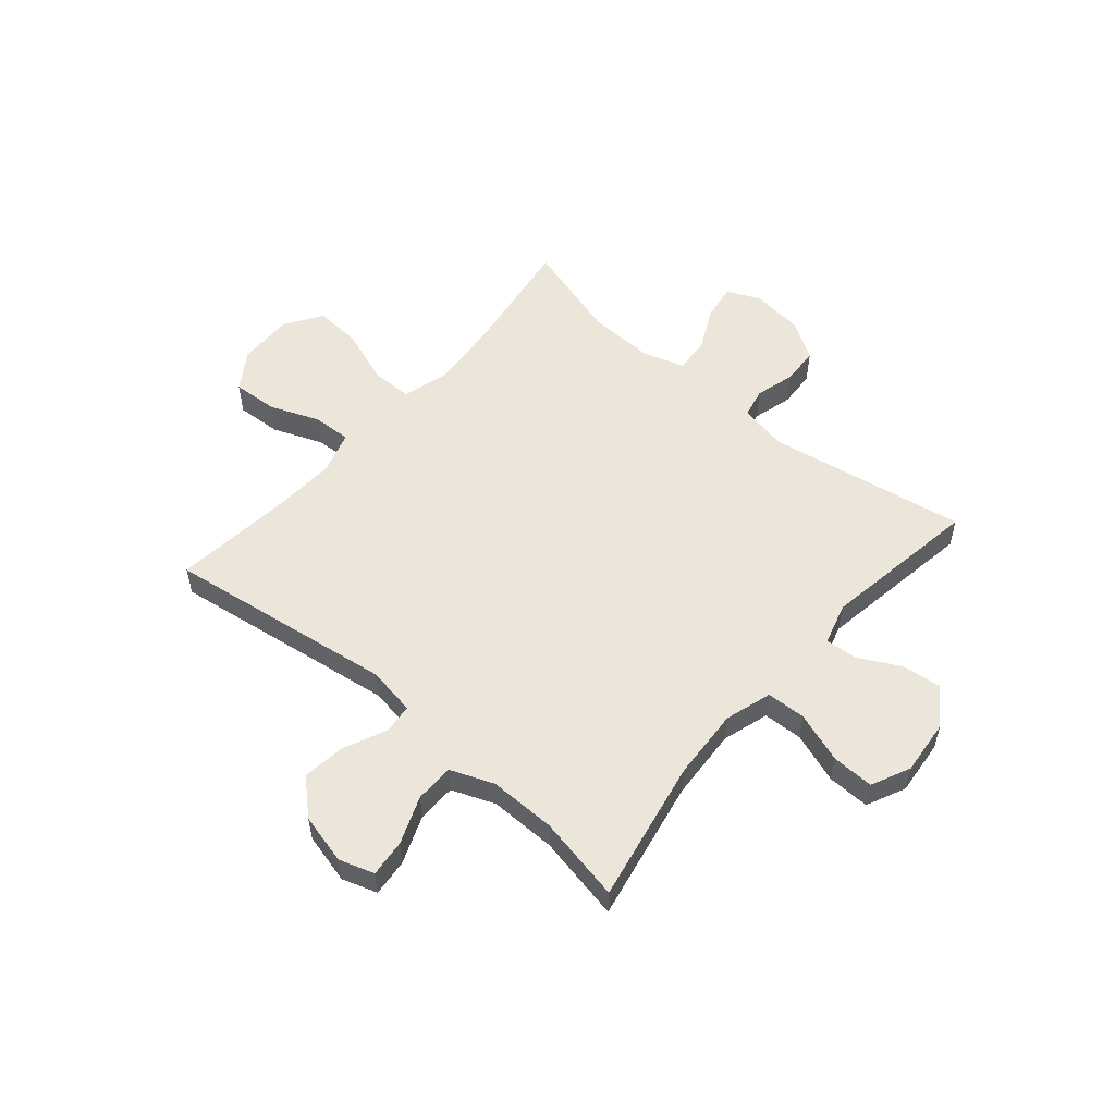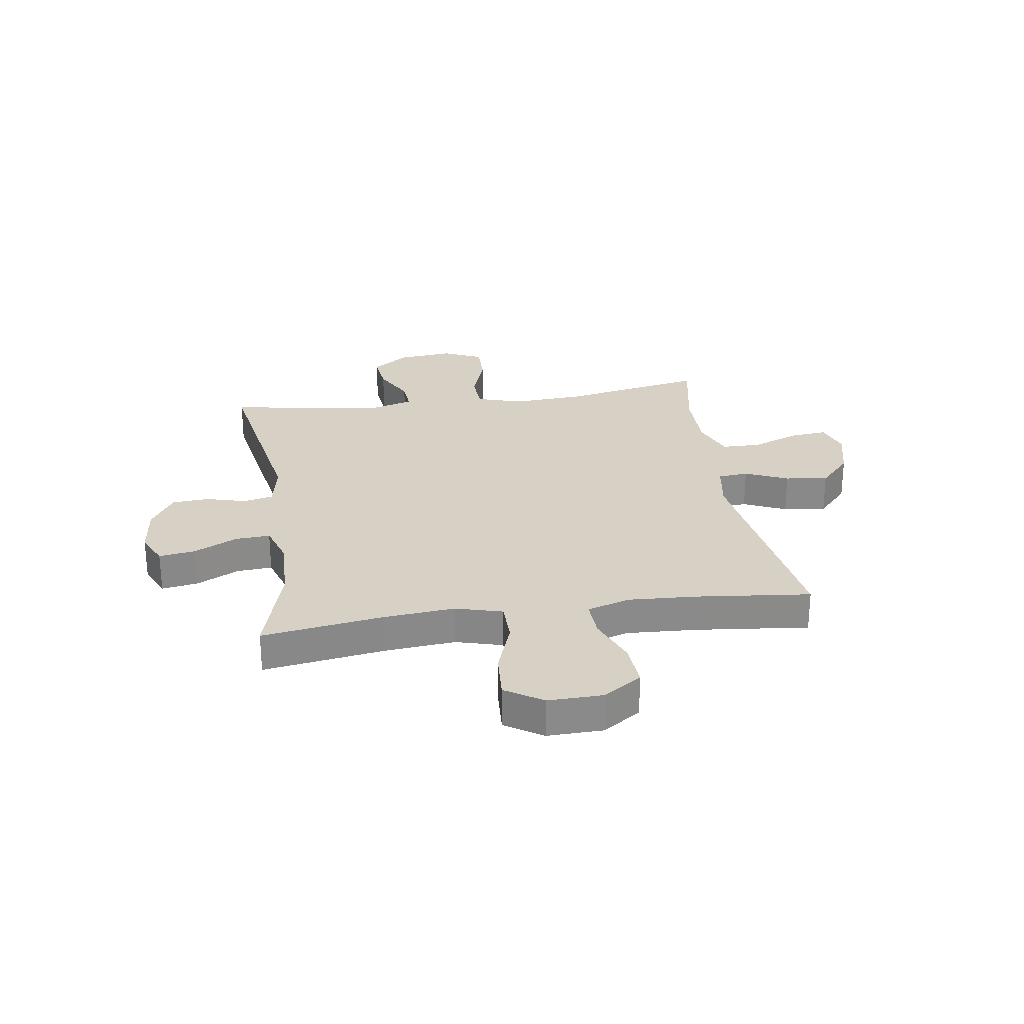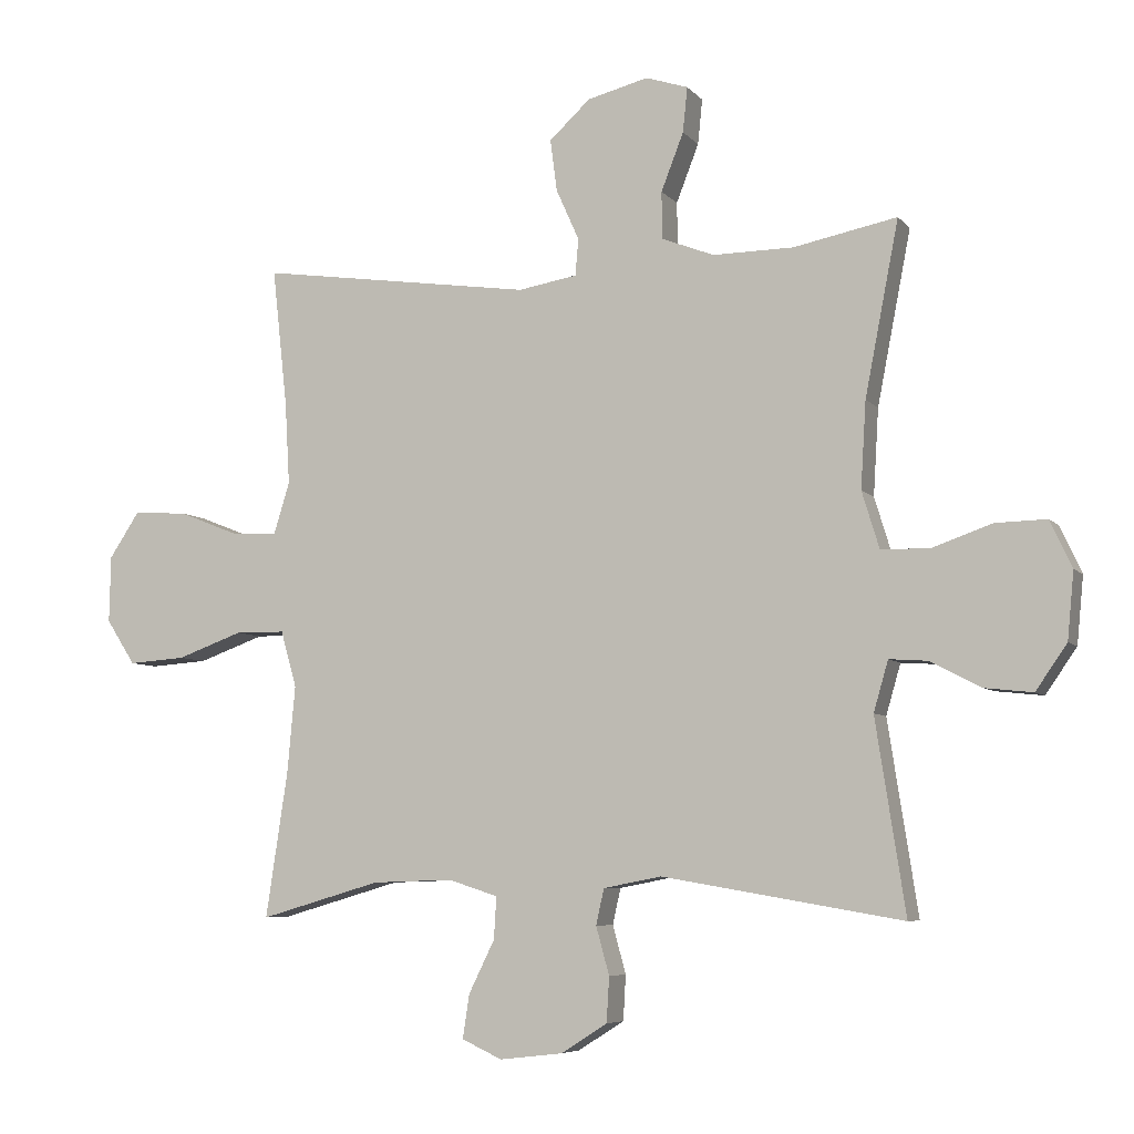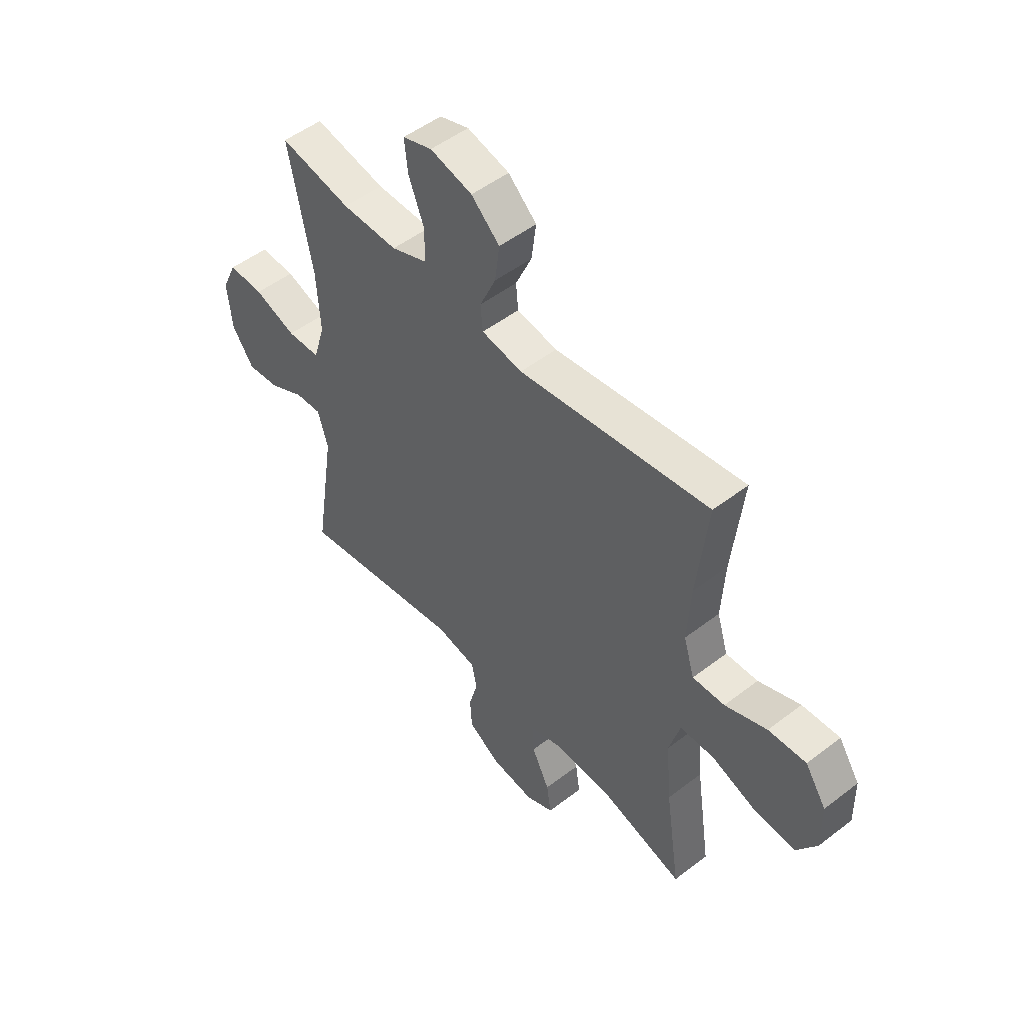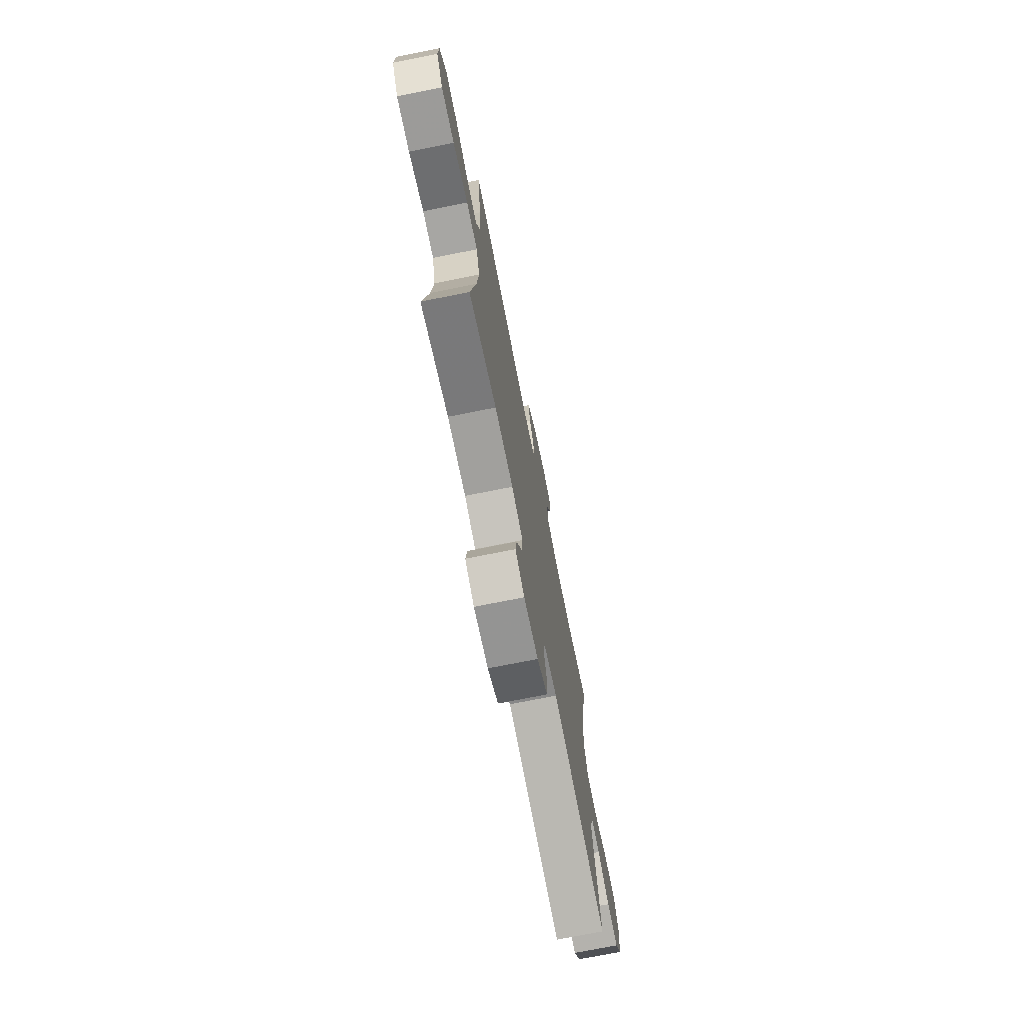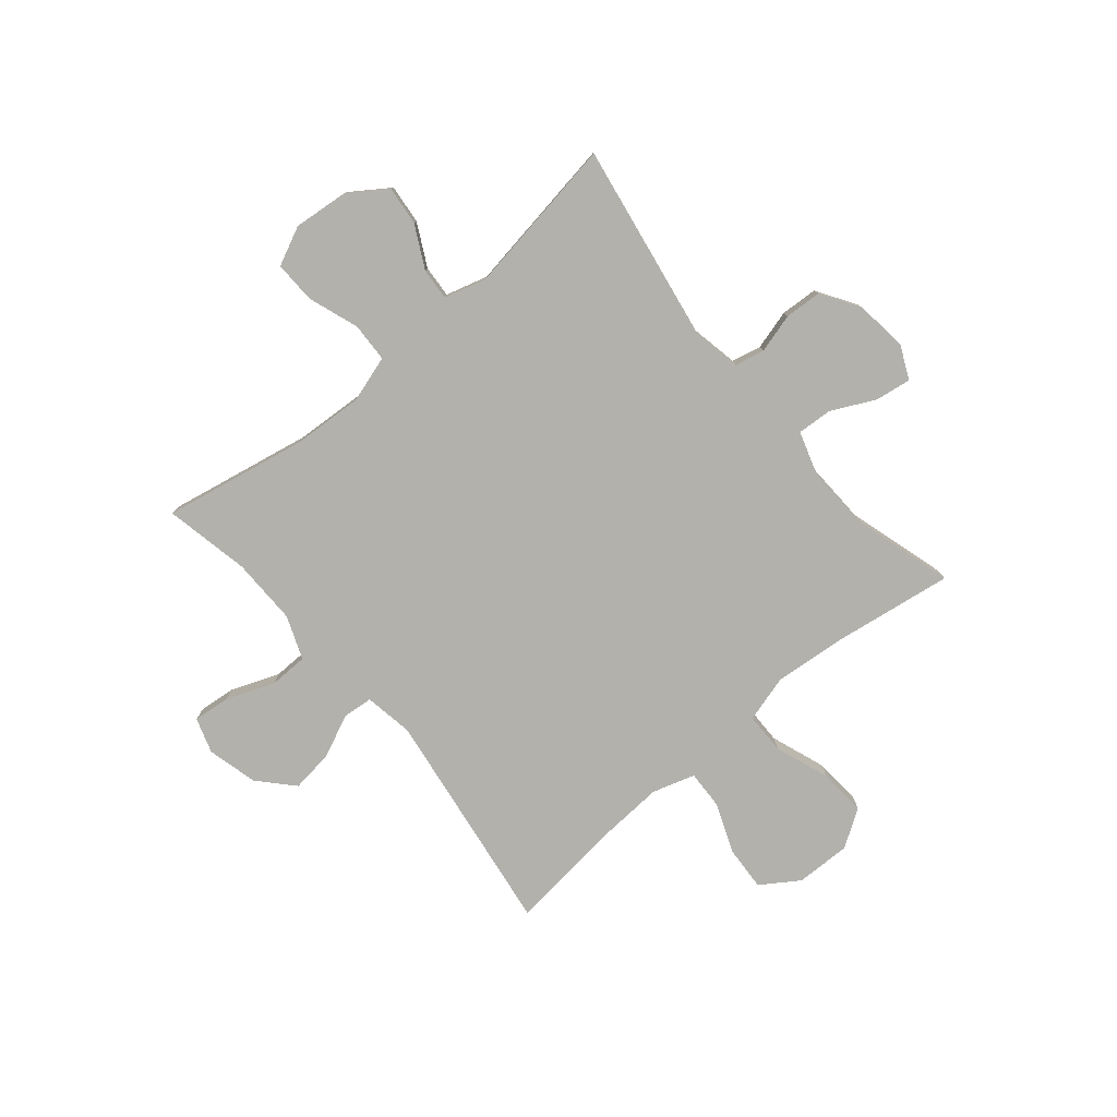
<metadata>
{"format":"obj","ext":"obj","renderer":"f3d","projection":"perspective","resolution":1024,"background":"white","views":[{"elev":54.5,"azim":40.6,"up":"+Y"},{"elev":26.9,"azim":-98.6,"up":"+Y"},{"elev":-6.5,"azim":21.3,"up":"+Z"},{"elev":50.7,"azim":-130.1,"up":"+Z"},{"elev":-73.4,"azim":-78.7,"up":"+Z"},{"elev":-78.9,"azim":130.1,"up":"+Y"}]}
</metadata>
<code>
v -0.5 0.07 0.5
v -0.084 0.07 0.44
v 0.005 0.07 0.455
v 0.01 0.07 0.51
v -0.025 0.07 0.588
v -0.035 0.07 0.666
v 0.027 0.07 0.723
v 0.119 0.07 0.746
v 0.183 0.07 0.725
v 0.176 0.07 0.657
v 0.142 0.07 0.57
v 0.143 0.07 0.499
v 0.222 0.07 0.468
v 0.344 0.07 0.469
v 0.5 0.07 0.5
v 0.449 0.07 0.238
v 0.441 0.07 0.108
v 0.467 0.07 0.023
v 0.539 0.07 0.02
v 0.631 0.07 0.052
v 0.708 0.07 0.054
v 0.741 0.07 -0.017
v 0.731 0.07 -0.118
v 0.684 0.07 -0.186
v 0.612 0.07 -0.178
v 0.535 0.07 -0.138
v 0.477 0.07 -0.134
v 0.455 0.07 -0.21
v 0.5 0.07 -0.5
v 0.137 0.07 -0.438
v 0.049 0.07 -0.455
v 0.037 0.07 -0.509
v 0.057 0.07 -0.581
v 0.053 0.07 -0.649
v -0.017 0.07 -0.693
v -0.112 0.07 -0.704
v -0.173 0.07 -0.676
v -0.163 0.07 -0.61
v -0.124 0.07 -0.531
v -0.12 0.07 -0.467
v -0.195 0.07 -0.443
v -0.317 0.07 -0.447
v -0.5 0.07 -0.5
v -0.467 0.07 -0.281
v -0.455 0.07 -0.149
v -0.479 0.07 -0.064
v -0.554 0.07 -0.063
v -0.654 0.07 -0.099
v -0.741 0.07 -0.105
v -0.785 0.07 -0.037
v -0.783 0.07 0.064
v -0.737 0.07 0.133
v -0.655 0.07 0.128
v -0.564 0.07 0.092
v -0.494 0.07 0.089
v -0.47 0.07 0.167
v -0.477 0.07 0.29
v -0.5 0 0.5
v -0.084 0 0.44
v 0.005 0 0.455
v 0.01 0 0.51
v -0.025 0 0.588
v -0.035 0 0.666
v 0.027 0 0.723
v 0.119 0 0.746
v 0.183 0 0.725
v 0.176 0 0.657
v 0.142 0 0.57
v 0.143 0 0.499
v 0.222 0 0.468
v 0.344 0 0.469
v 0.5 0 0.5
v 0.449 0 0.238
v 0.441 0 0.108
v 0.467 0 0.023
v 0.539 0 0.02
v 0.631 0 0.052
v 0.708 0 0.054
v 0.741 0 -0.017
v 0.731 0 -0.118
v 0.684 0 -0.186
v 0.612 0 -0.178
v 0.535 0 -0.138
v 0.477 0 -0.134
v 0.455 0 -0.21
v 0.5 0 -0.5
v 0.137 0 -0.438
v 0.049 0 -0.455
v 0.037 0 -0.509
v 0.057 0 -0.581
v 0.053 0 -0.649
v -0.017 0 -0.693
v -0.112 0 -0.704
v -0.173 0 -0.676
v -0.163 0 -0.61
v -0.124 0 -0.531
v -0.12 0 -0.467
v -0.195 0 -0.443
v -0.317 0 -0.447
v -0.5 0 -0.5
v -0.467 0 -0.281
v -0.455 0 -0.149
v -0.479 0 -0.064
v -0.554 0 -0.063
v -0.654 0 -0.099
v -0.741 0 -0.105
v -0.785 0 -0.037
v -0.783 0 0.064
v -0.737 0 0.133
v -0.655 0 0.128
v -0.564 0 0.092
v -0.494 0 0.089
v -0.47 0 0.167
v -0.477 0 0.29
f 52 53 54
f 51 52 54
f 50 51 54
f 49 50 54
f 48 49 54
f 47 48 54
f 46 47 54 55
f 45 46 55 56
f 42 43 44
f 41 42 44 45
f 40 41 45 56
f 37 38 39
f 36 37 39
f 35 36 39
f 34 35 39
f 33 34 39
f 32 33 39
f 31 32 39 40
f 40 56 57
f 31 40 57
f 30 31 57
f 24 25 26
f 23 24 26
f 22 23 26
f 21 22 26
f 20 21 26
f 19 20 26
f 18 19 26 27
f 17 18 27 28
f 14 15 16
f 13 14 16 17
f 12 13 17 28
f 9 10 11
f 8 9 11
f 7 8 11
f 6 7 11
f 5 6 11
f 4 5 11
f 3 4 11 12
f 57 1 2
f 30 57 2
f 29 30 2
f 28 29 2
f 28 2 3
f 3 12 28
f 111 110 109
f 111 109 108
f 111 108 107
f 111 107 106
f 111 106 105
f 111 105 104
f 112 111 104 103
f 113 112 103 102
f 101 100 99
f 102 101 99 98
f 113 102 98 97
f 96 95 94
f 96 94 93
f 96 93 92
f 96 92 91
f 96 91 90
f 96 90 89
f 97 96 89 88
f 114 113 97
f 114 97 88
f 114 88 87
f 83 82 81
f 83 81 80
f 83 80 79
f 83 79 78
f 83 78 77
f 83 77 76
f 84 83 76 75
f 85 84 75 74
f 73 72 71
f 74 73 71 70
f 85 74 70 69
f 68 67 66
f 68 66 65
f 68 65 64
f 68 64 63
f 68 63 62
f 68 62 61
f 69 68 61 60
f 59 58 114
f 59 114 87
f 59 87 86
f 59 86 85
f 60 59 85
f 85 69 60
f 1 58 59 2
f 2 59 60 3
f 3 60 61 4
f 4 61 62 5
f 5 62 63 6
f 6 63 64 7
f 7 64 65 8
f 8 65 66 9
f 9 66 67 10
f 10 67 68 11
f 11 68 69 12
f 12 69 70 13
f 13 70 71 14
f 14 71 72 15
f 15 72 73 16
f 16 73 74 17
f 17 74 75 18
f 18 75 76 19
f 19 76 77 20
f 20 77 78 21
f 21 78 79 22
f 22 79 80 23
f 23 80 81 24
f 24 81 82 25
f 25 82 83 26
f 26 83 84 27
f 27 84 85 28
f 28 85 86 29
f 29 86 87 30
f 30 87 88 31
f 31 88 89 32
f 32 89 90 33
f 33 90 91 34
f 34 91 92 35
f 35 92 93 36
f 36 93 94 37
f 37 94 95 38
f 38 95 96 39
f 39 96 97 40
f 40 97 98 41
f 41 98 99 42
f 42 99 100 43
f 43 100 101 44
f 44 101 102 45
f 45 102 103 46
f 46 103 104 47
f 47 104 105 48
f 48 105 106 49
f 49 106 107 50
f 50 107 108 51
f 51 108 109 52
f 52 109 110 53
f 53 110 111 54
f 54 111 112 55
f 55 112 113 56
f 56 113 114 57
f 57 114 58 1

</code>
